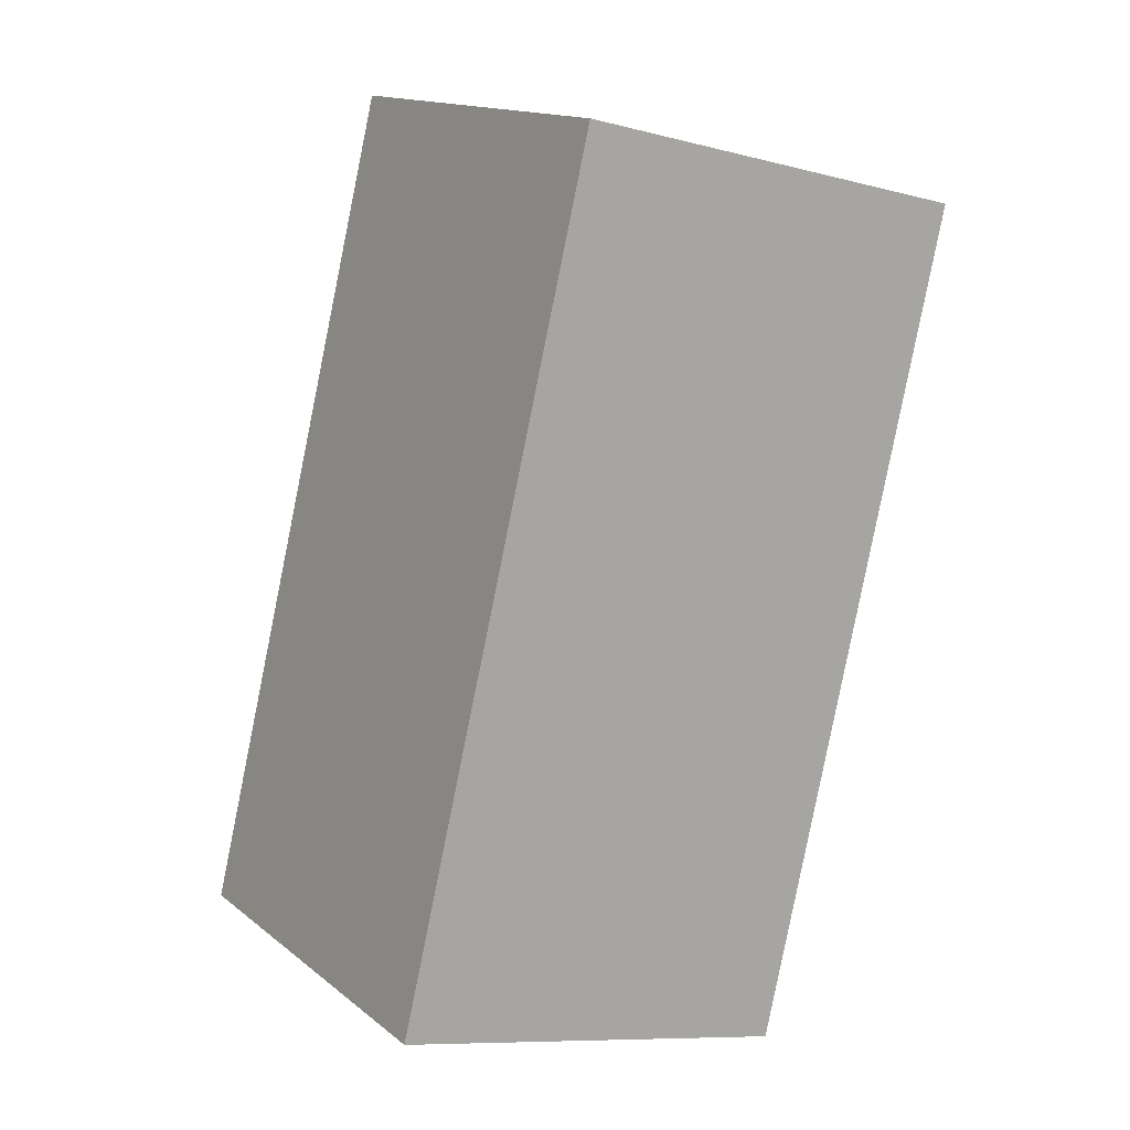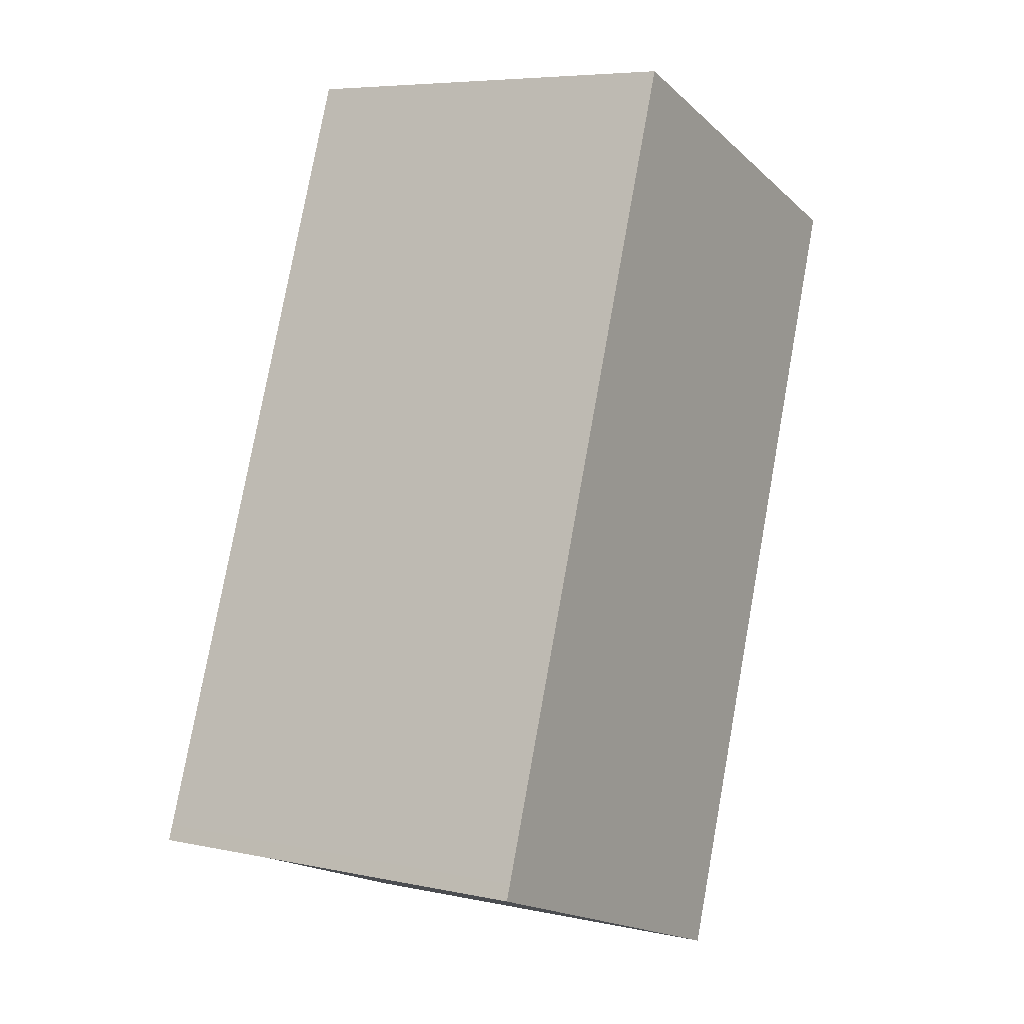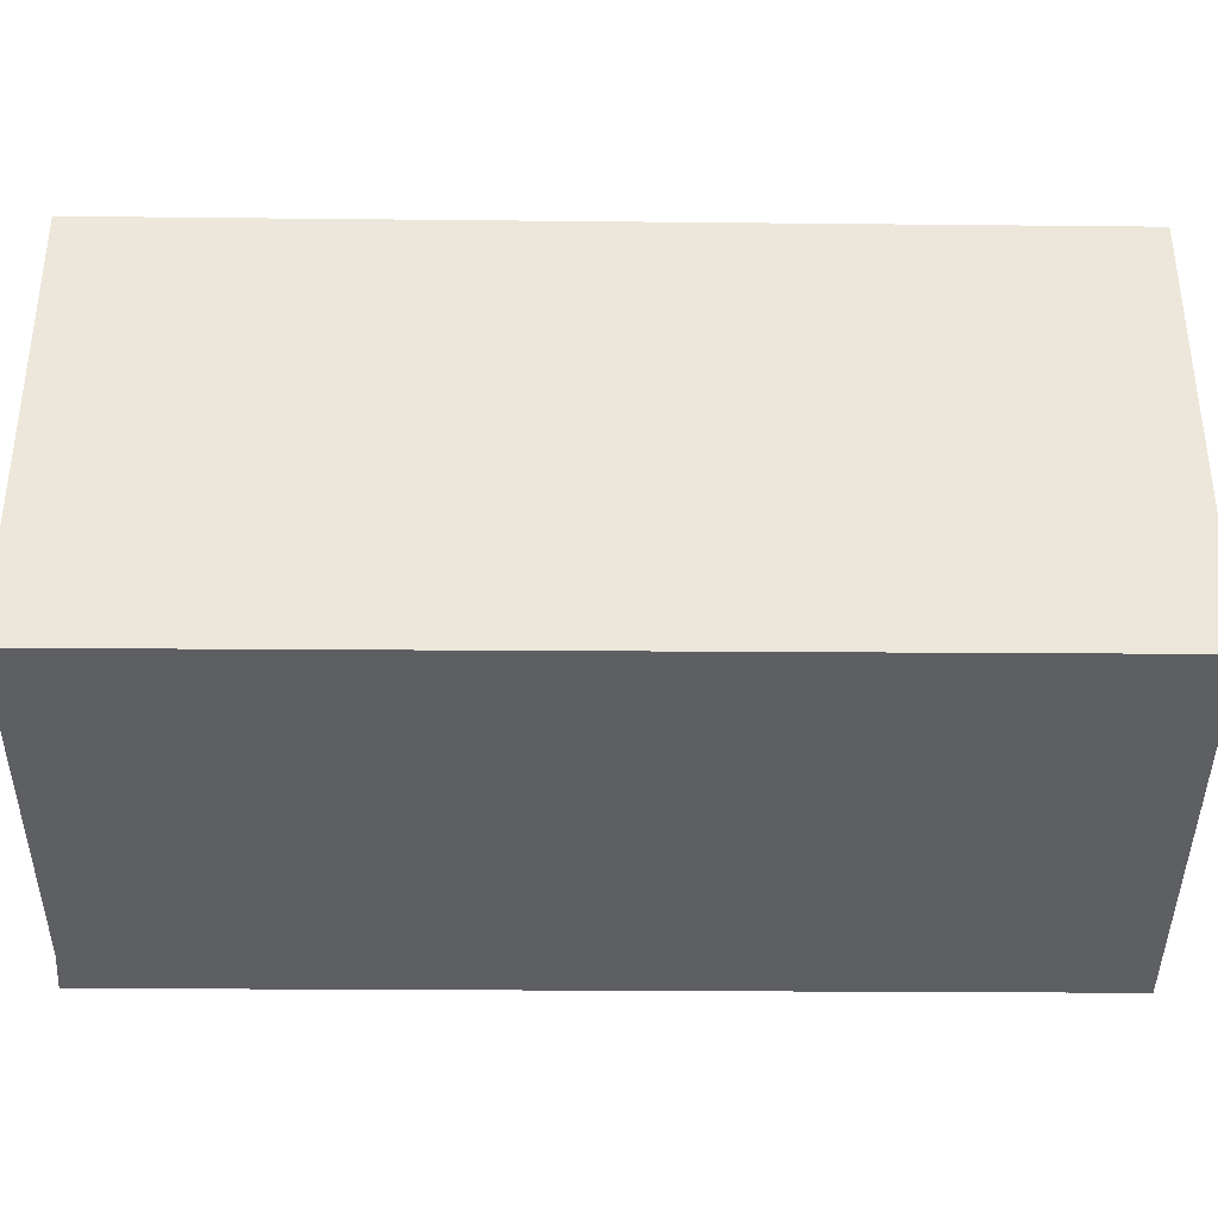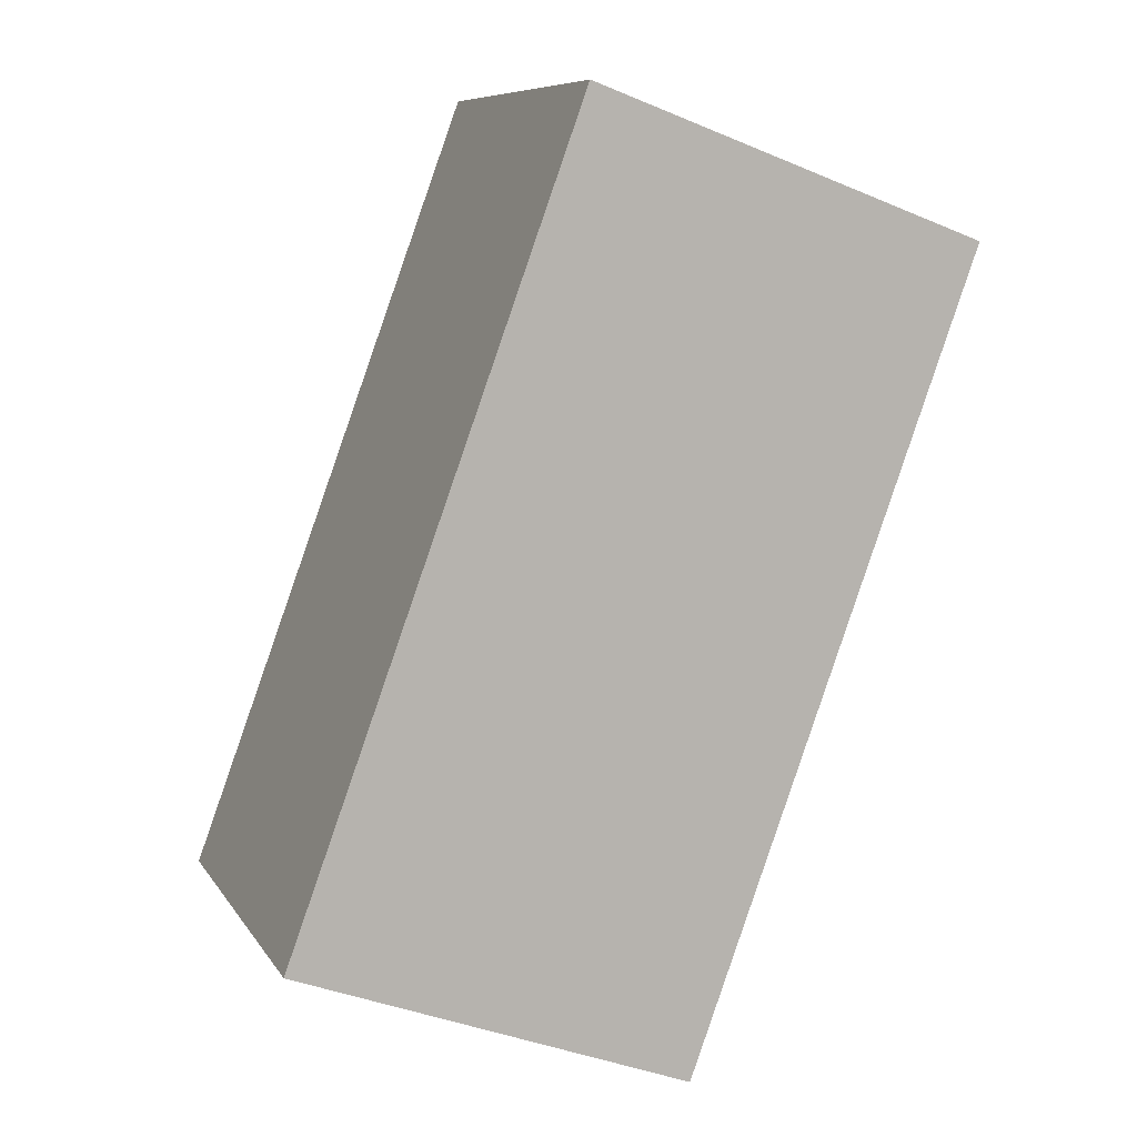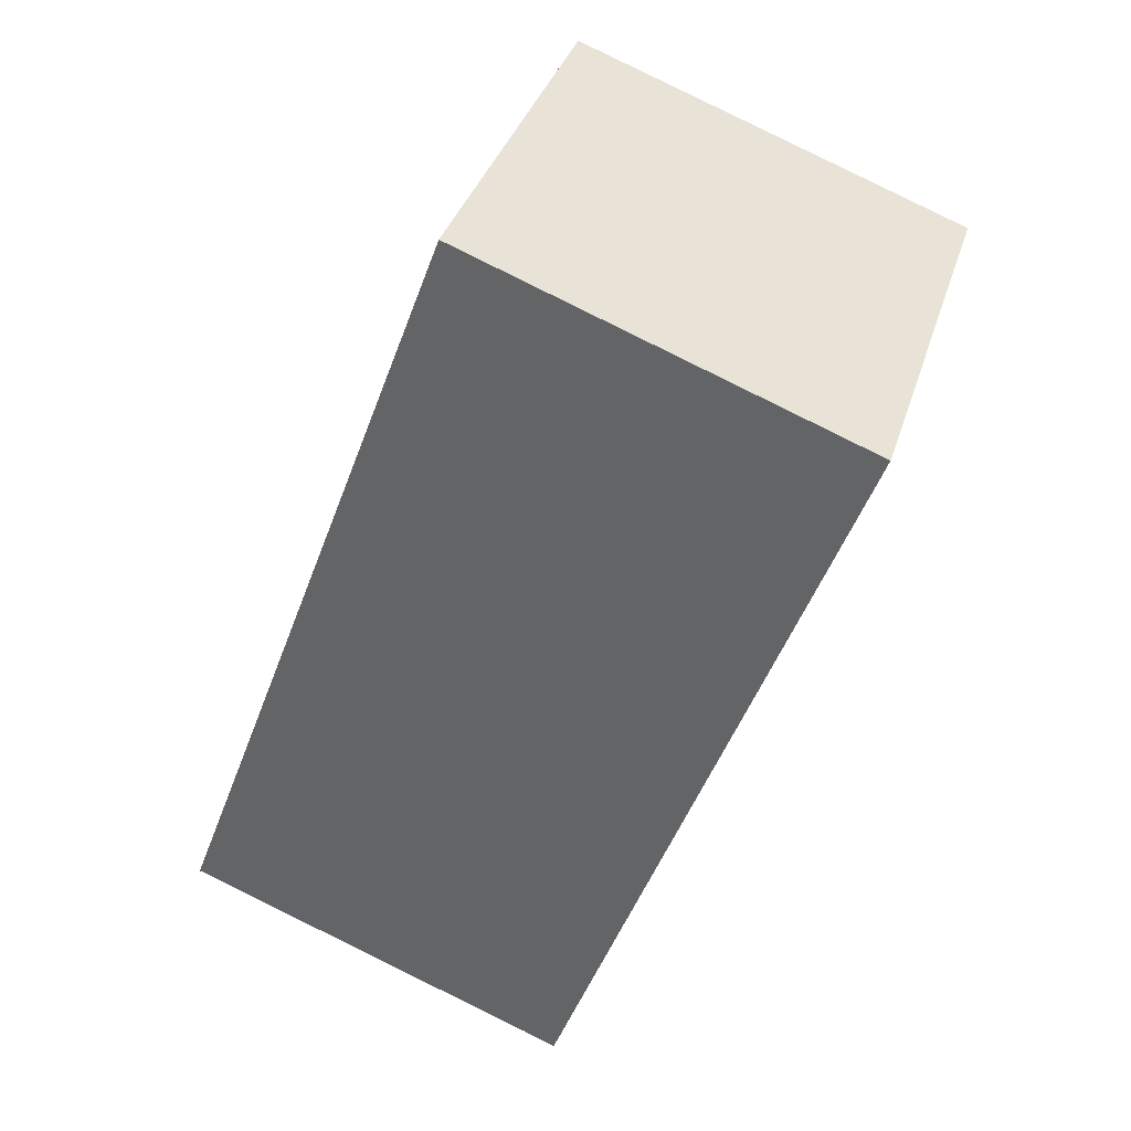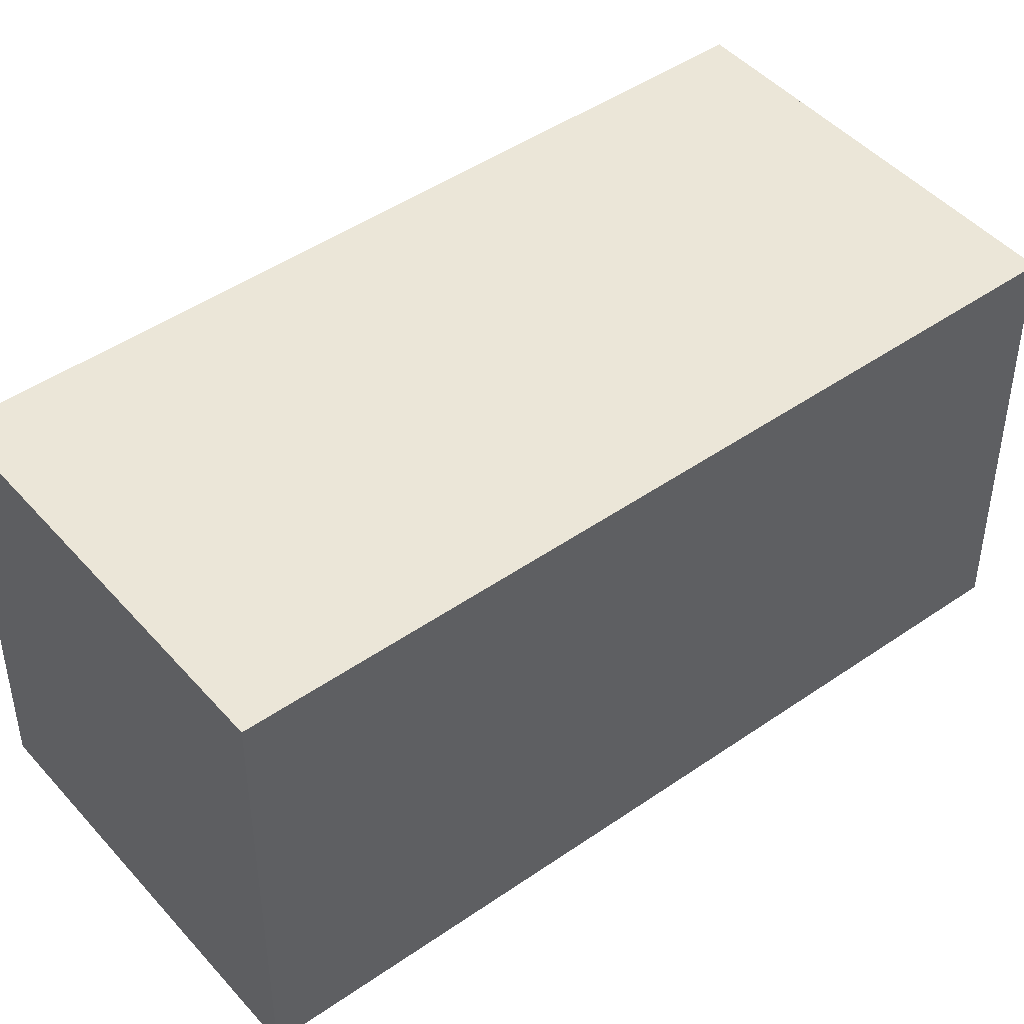
<metadata>
{"format":"obj","ext":"obj","renderer":"f3d","projection":"perspective","resolution":1024,"background":"white","views":[{"elev":-9.4,"azim":55.7,"up":"+Y"},{"elev":6.4,"azim":-58.1,"up":"+Y"},{"elev":-39.9,"azim":69.4,"up":"+Z"},{"elev":8.3,"azim":-19.1,"up":"+Y"},{"elev":36.5,"azim":16.5,"up":"+Y"},{"elev":45.6,"azim":-148.8,"up":"+Z"}]}
</metadata>
<code>
v -1007 -585.9 2.002
v -1006 -582.1 1.981
v -1004 -582.8 2.001
v -1005 -586.6 2.023
v -1007 -586 2.005
v -1004 -583 2.002
v -1006 -582.3 1.982
v -1007 -585.9 2.002
v -1005 -586.6 2.022
v -1004 -582.9 2.002
v -1005 -586.5 2.022
v -1005 -586.6 2.022
v -1004 -582.8 2.001
v -1007 -585.9 2.002
v -1007 -585.9 2.002
v -1007 -585.9 0
v -1007 -585.9 0
v -1004 -582.8 2.001
v -1006 -582.1 1.981
v -1006 -582.1 0
v -1004 -582.8 0
v -1004 -583 2.002
v -1004 -582.8 2.001
v -1004 -582.8 0
v -1004 -583 0
v -1005 -586.6 2.022
v -1005 -586.6 2.023
v -1005 -586.6 0
v -1005 -586.6 0
v -1007 -585.9 2.002
v -1007 -586 2.005
v -1007 -586 4.441e-16
v -1007 -585.9 0
v -1005 -586.6 2.022
v -1004 -583 2.002
v -1004 -583 0
v -1005 -586.6 0
v -1006 -582.1 1.981
v -1006 -582.3 1.982
v -1006 -582.3 -2.22e-16
v -1006 -582.1 0
v -1006 -582.3 1.982
v -1007 -585.9 2.002
v -1007 -585.9 0
v -1006 -582.3 -2.22e-16
v -1005 -586.6 2.023
v -1005 -586.6 2.022
v -1005 -586.6 0
v -1005 -586.6 0
v -1007 -586 2.005
v -1005 -586.6 2.022
v -1005 -586.6 0
v -1007 -586 4.441e-16
v -1004 -582.8 2.001
v -1004 -582.8 2.001
v -1004 -582.8 0
v -1004 -582.8 0
v -1007 -585.9 0
v -1006 -582.1 0
v -1004 -582.8 0
v -1005 -586.6 0
v -1007 -586 0
f 10 7 2 13
f 12 5 1 8 11
f 11 8 7 10
f 10 6 9 11
f 11 9 4 12
f 13 3 6 10
f 15 16 17 14
f 19 20 21 18
f 23 24 25 22
f 27 28 29 26
f 31 32 33 30
f 35 36 37 34
f 39 40 41 38
f 43 44 45 42
f 47 48 49 46
f 51 52 53 50
f 55 56 57 54
f 59 60 61 62 58

</code>
